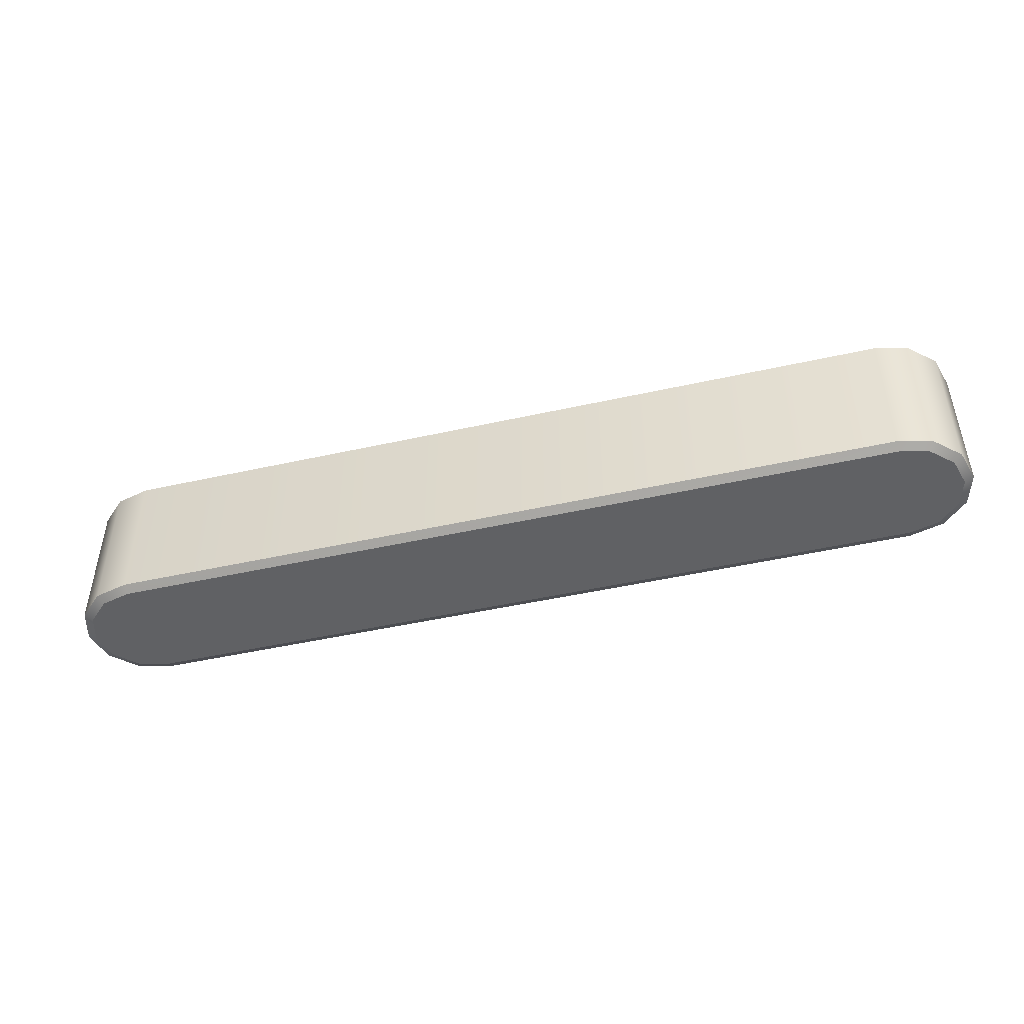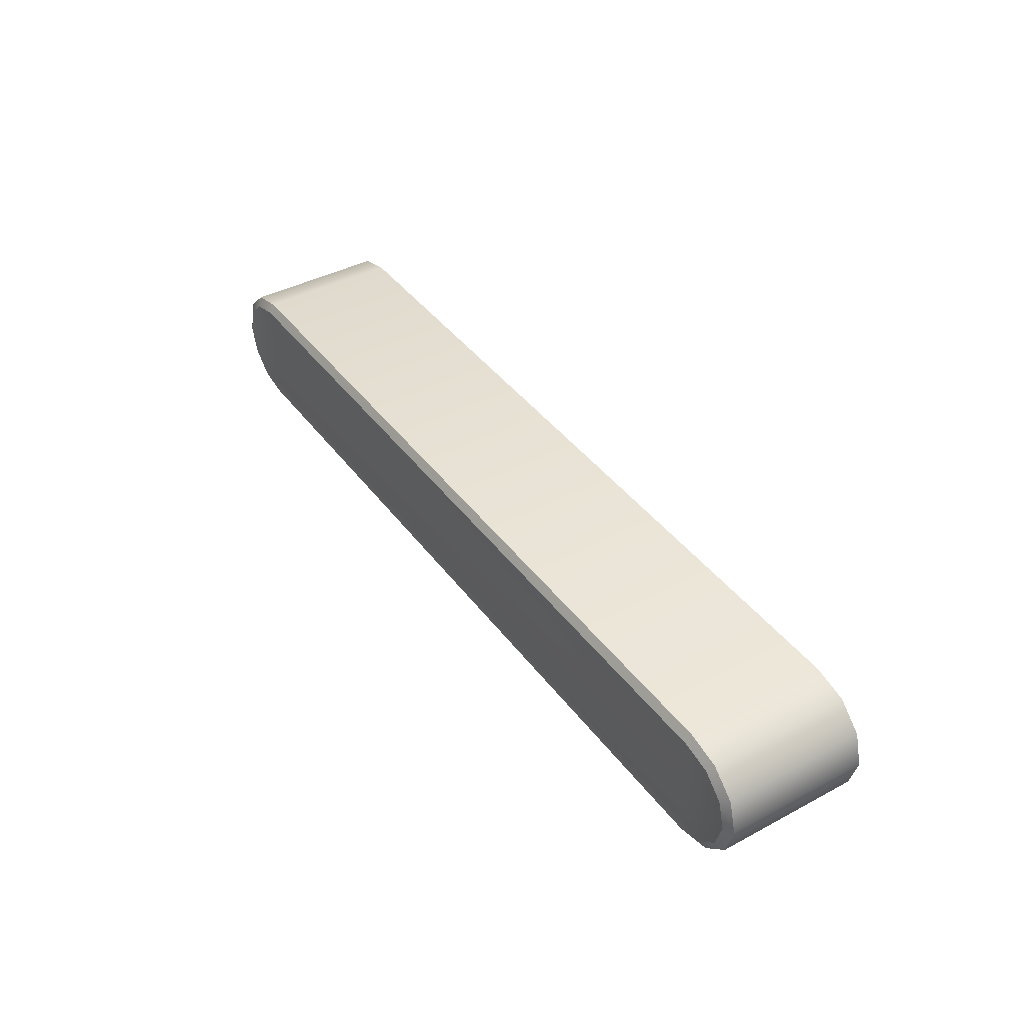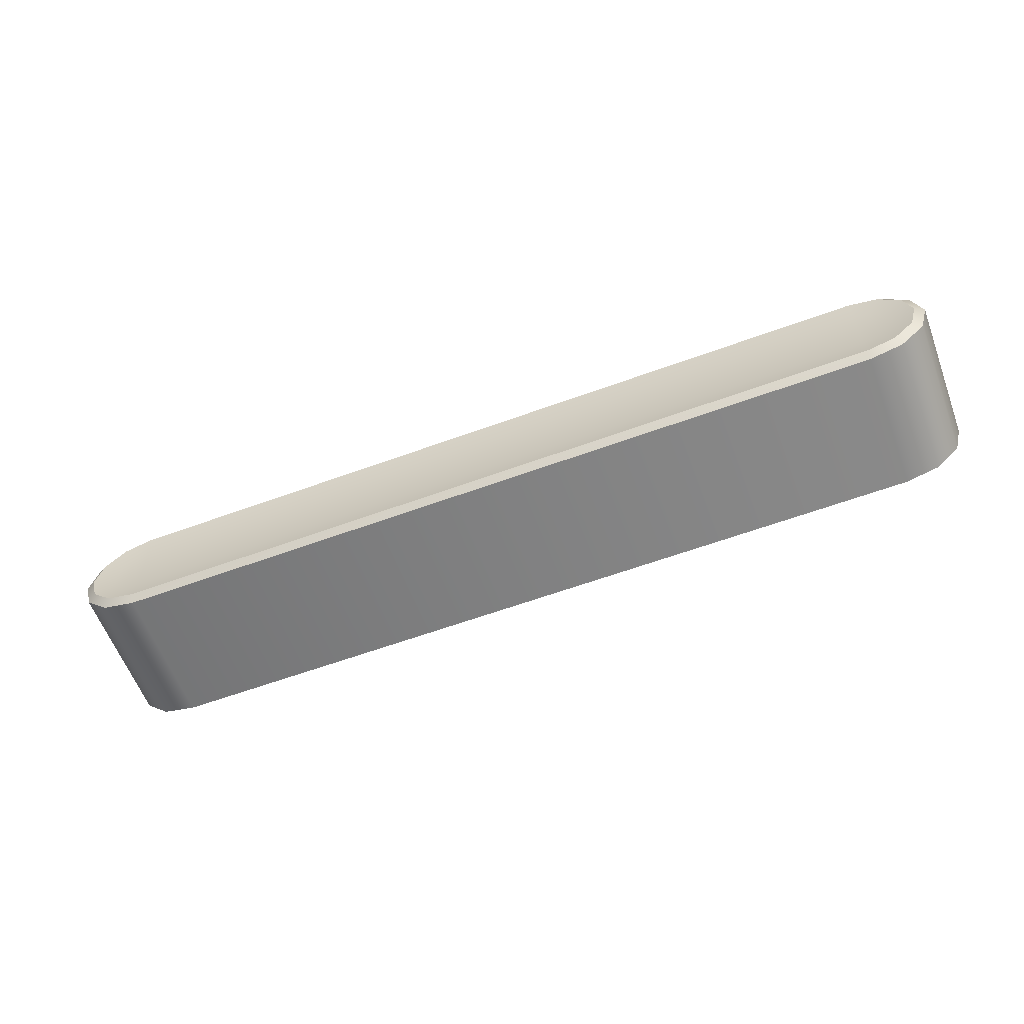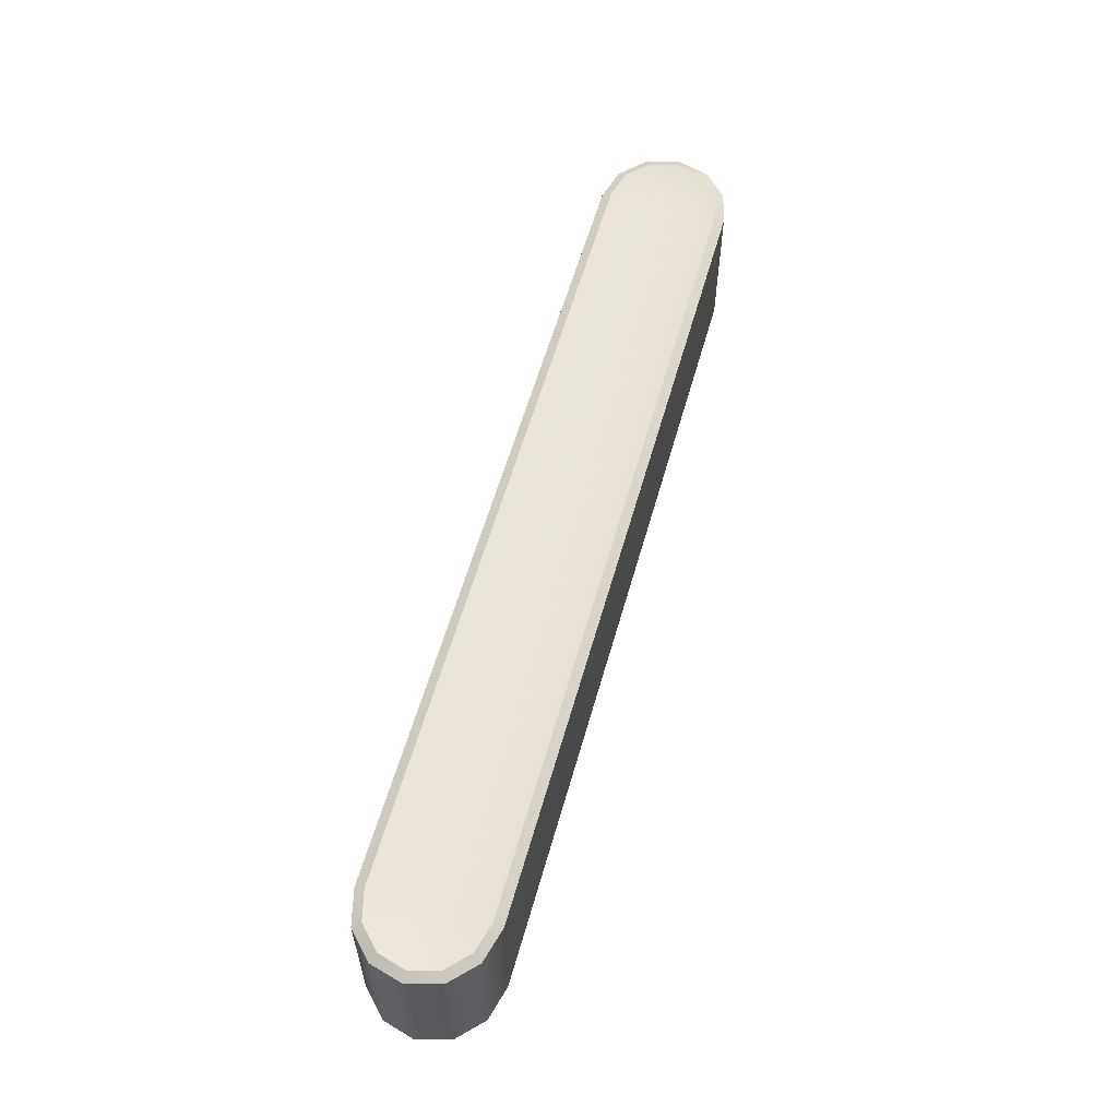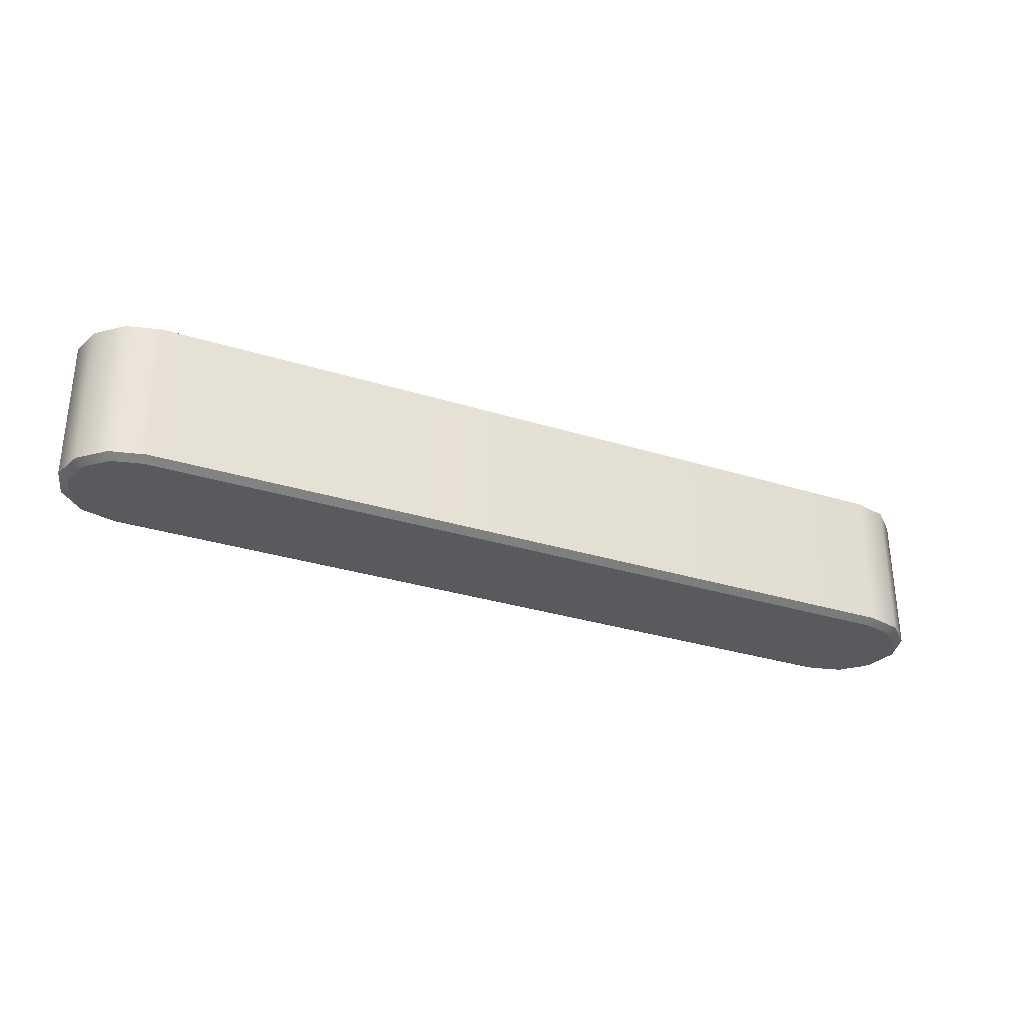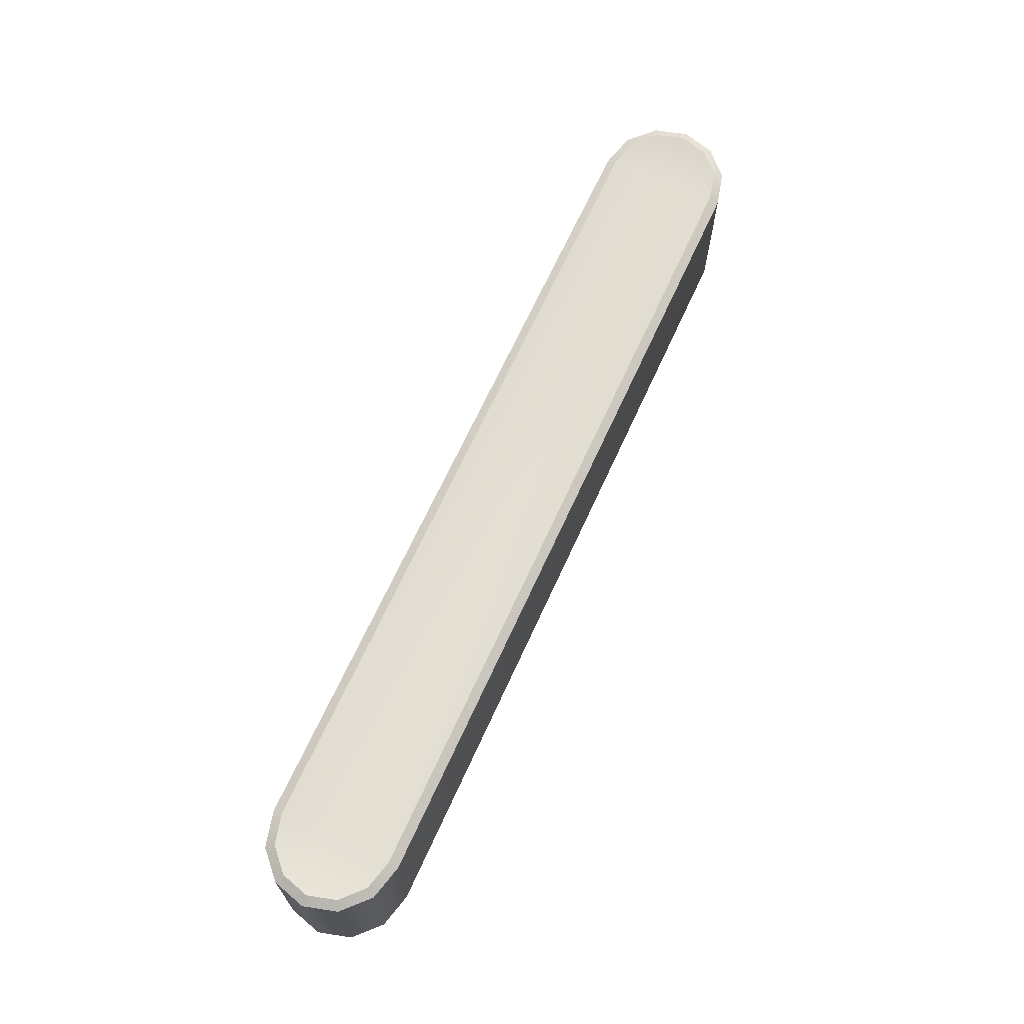
<metadata>
{"format":"obj","ext":"obj","renderer":"f3d","projection":"perspective","resolution":1024,"background":"white","views":[{"elev":-46.8,"azim":-165.7,"up":"+Z"},{"elev":40.8,"azim":56.9,"up":"+Y"},{"elev":-60.3,"azim":20.6,"up":"+Y"},{"elev":58.3,"azim":105.7,"up":"+Z"},{"elev":-31.5,"azim":156.2,"up":"+Z"},{"elev":67.2,"azim":-65.5,"up":"+Z"}]}
</metadata>
<code>
v  -2.108 0.3463 0.0247
v  -2.29 0.2999 0.0247
v  -2.29 0.2999 0.795
v  -2.108 0.3463 0.795
v  -2.423 0.1732 0.0247
v  -2.423 0.1732 0.795
v  -2.472 -0 0.0247
v  -2.472 -0 0.795
v  -2.423 -0.1732 0.0247
v  -2.423 -0.1732 0.795
v  -2.29 -0.2999 0.0247
v  -2.29 -0.2999 0.795
v  -2.108 -0.3463 0.0247
v  -2.108 -0.3463 0.795
v  -2.264 0.2568 0.8227
v  -2.108 0.2966 0.8227
v  -2.378 0.1483 0.8227
v  -2.419 -0 0.8227
v  -2.378 -0.1483 0.8227
v  -2.264 -0.2568 0.8227
v  -2.108 -0.2966 0.8227
v  -2.196 0.1444 0.8073
v  -2.108 0.1669 0.8073
v  -2.26 0.0834 0.8073
v  -2.283 -0 0.8073
v  -2.26 -0.0834 0.8073
v  -2.196 -0.1444 0.8073
v  -2.108 -0.1669 0.8073
v  -2.265 -0.2577 -0.001
v  -2.108 -0.2976 -0.001
v  -2.379 -0.1488 -0.001
v  -2.421 -0 -0.001
v  -2.379 0.1488 -0.001
v  -2.265 0.2577 -0.001
v  -2.108 0.2976 -0.001
v  2.493 -0 0.0247
v  2.444 0.1732 0.0247
v  2.444 0.1732 0.795
v  2.493 -0 0.795
v  2.311 0.2999 0.0247
v  2.311 0.2999 0.795
v  2.129 0.3463 0.0247
v  2.129 0.3463 0.795
v  2.129 -0.3463 0.0247
v  2.311 -0.2999 0.0247
v  2.311 -0.2999 0.795
v  2.129 -0.3463 0.795
v  2.444 -0.1732 0.0247
v  2.444 -0.1732 0.795
v  2.399 0.1483 0.8227
v  2.441 -0 0.8227
v  2.285 0.2568 0.8227
v  2.129 0.2966 0.8227
v  2.285 -0.2568 0.8227
v  2.129 -0.2966 0.8227
v  2.399 -0.1483 0.8227
v  2.281 0.0834 0.8073
v  2.305 -0 0.8073
v  2.217 0.1444 0.8073
v  2.129 0.1669 0.8073
v  2.217 -0.1444 0.8073
v  2.129 -0.1669 0.8073
v  2.281 -0.0834 0.8073
v  2.442 -0 -0.001
v  2.4 0.1488 -0.001
v  2.4 -0.1488 -0.001
v  2.286 -0.2577 -0.001
v  2.129 -0.2976 -0.001
v  2.286 0.2577 -0.001
v  2.129 0.2976 -0.001
o TireWall_Large
g TireWall_Large
f 1 2 3 4
f 2 5 6 3
f 5 7 8 6
f 7 9 10 8
f 9 11 12 10
f 11 13 14 12
f 4 3 15 16
f 3 6 17 15
f 6 8 18 17
f 8 10 19 18
f 10 12 20 19
f 12 14 21 20
f 16 15 22 23
f 15 17 24 22
f 17 18 25 24
f 18 19 26 25
f 19 20 27 26
f 20 21 28 27
f 13 11 29 30
f 11 9 31 29
f 9 7 32 31
f 7 5 33 32
f 5 2 34 33
f 2 1 35 34
f 36 37 38 39
f 37 40 41 38
f 40 42 43 41
f 44 45 46 47
f 45 48 49 46
f 48 36 39 49
f 39 38 50 51
f 38 41 52 50
f 41 43 53 52
f 47 46 54 55
f 46 49 56 54
f 49 39 51 56
f 51 50 57 58
f 50 52 59 57
f 52 53 60 59
f 55 54 61 62
f 54 56 63 61
f 56 51 58 63
f 37 36 64 65
f 36 48 66 64
f 48 45 67 66
f 45 44 68 67
f 42 40 69 70
f 40 37 65 69
f 47 14 13 44
f 55 21 14 47
f 62 28 21 55
f 28 23 22 27
f 27 22 24 26
f 61 59 60 62
f 63 57 59 61
f 57 63 58
f 26 24 25
f 60 23 28 62
f 53 16 23 60
f 43 4 16 53
f 42 1 4 43
f 70 35 1 42
f 44 13 30 68
f 30 35 70 68
f 69 67 68 70
f 65 66 67 69
f 35 30 29 34
f 34 29 31 33
f 33 31 32
f 66 65 64

</code>
